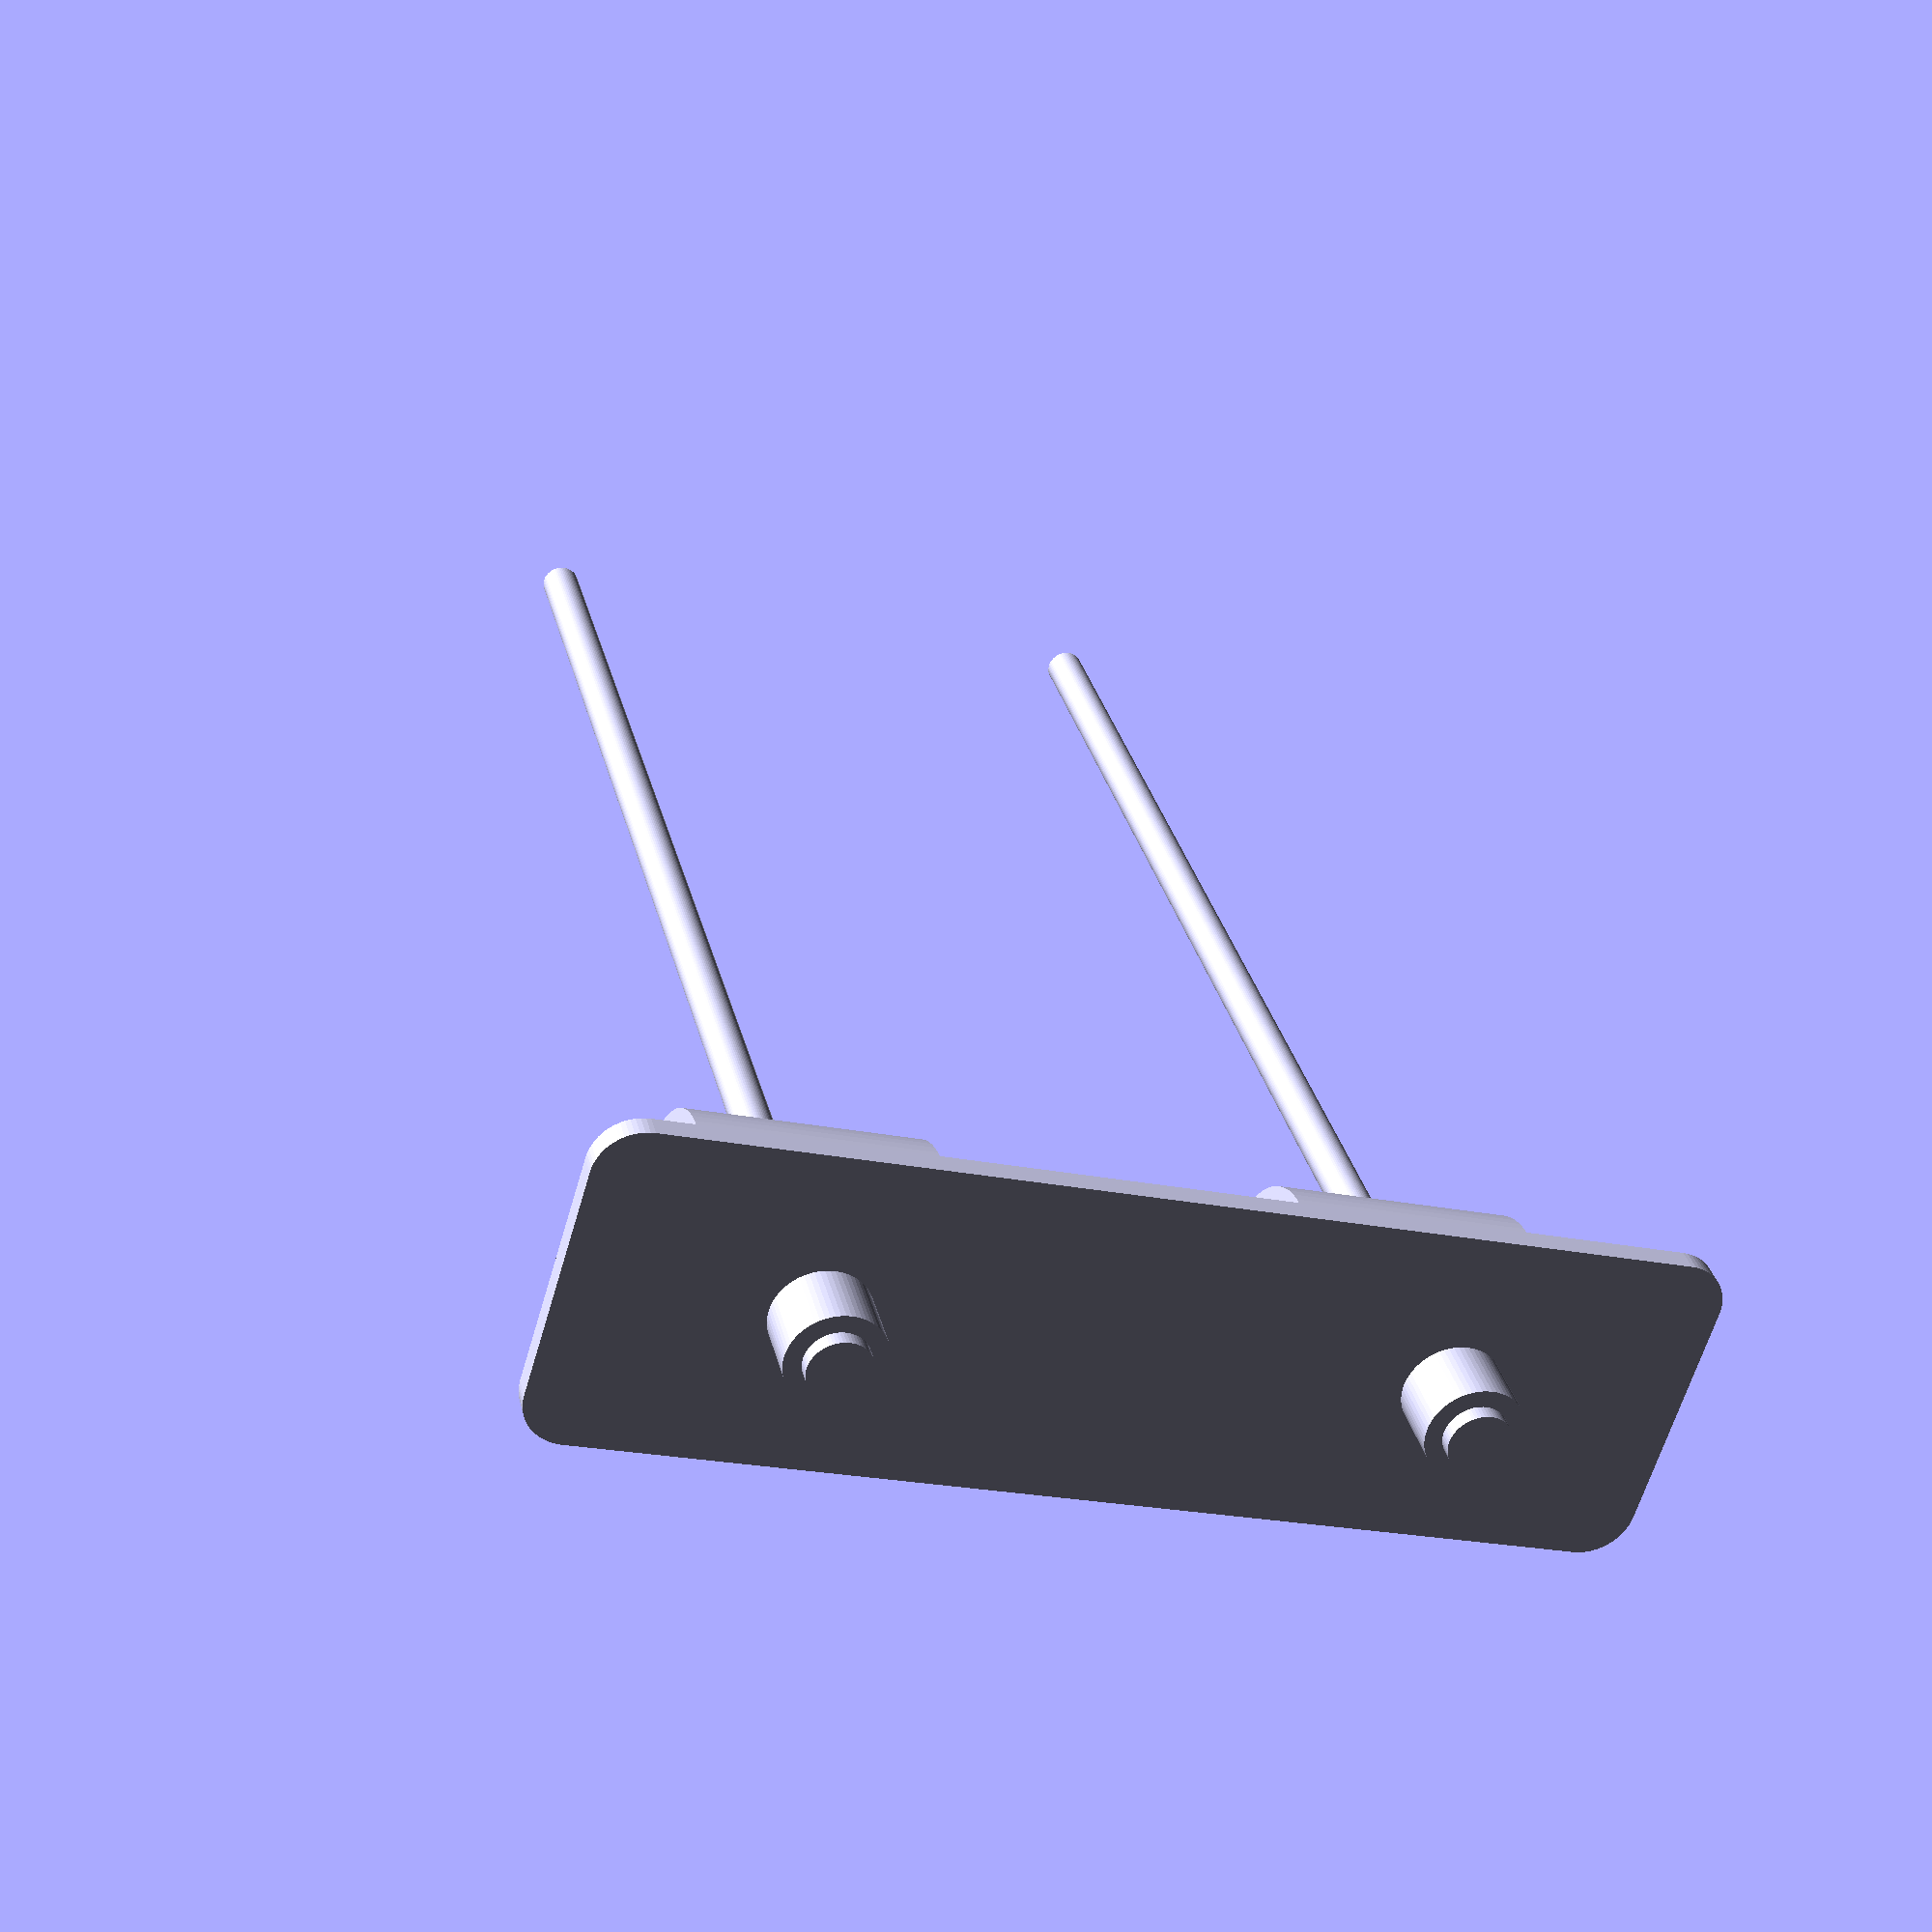
<openscad>
$fn = 64;

tube_d = 11.2;
wall_thickness = 1.5;
plate_thickness = 1.5;
plate_width = 21;
plate_length = 70;
plate_radius = 3;
bracket_1_l = 15;
bracket_2_l = 14.7;
bracket_1_pos = 10;
bracket_2_pos = 47.7;
hole_1_pos = 15;
hole_2_pos = 54.5;
peg_h = 4.5;
peg_cube_w = 8;
peg_cube_h = 3;
peg_id = 4;
peg_od = 6.2;
peg_drill_d = 2.5;


module plate() {
  translate([plate_radius, -plate_width / 2 + plate_radius, 0]) {
    linear_extrude(plate_thickness) {
      minkowski() {
        square([plate_length - plate_radius * 2, plate_width - plate_radius * 2]);
        circle(r = plate_radius);
      }
    }
  }
}

module bracket(l) {
  translate([l / 2, 0, tube_d / 2 + plate_thickness]) {
    rotate([0, 90, 0]) {
      difference() {
        hull() {
          cylinder(l, r = tube_d / 2 + wall_thickness, center = true);
          translate([wall_thickness / 2 + tube_d / 2, 0, 0]) {
            cube([wall_thickness, tube_d + (wall_thickness * 2), l], center = true);
          }
        }
        cylinder(l + 2, d = tube_d, center = true);
      }
    }
  }
}

module bracket_1() {
  translate([bracket_1_pos, 0, 0]) {
    bracket(bracket_1_l);
  }
}

module bracket_2() {
  translate([bracket_2_pos, 0, 0]) {
    bracket(bracket_2_l);
  }
}

module outer() {
  cylinder(h = peg_h, d = peg_od);
  translate([0, 0, peg_h + peg_cube_h / 2]) { 
    cube([peg_cube_w, peg_cube_w, peg_cube_h], center = true);;
  }
}

module drill() {
  translate([0, 0, -1]) {
    cylinder(h = 100, d = peg_drill_d); 
    cylinder(h = peg_h + 6, d = peg_id); 
  }
}

module bracket_drill() {
  translate([0, 0, -peg_h]) {
    outer();
    drill();
  }
}

module hole_1() {
  translate([hole_1_pos, 0, 0]) {
    bracket_drill();
  }
}

module hole_2() {
  translate([hole_2_pos, 0, 0]) {
    bracket_drill();
  }
}

plate();
bracket_1();
bracket_2();
hole_1();
hole_2();
</openscad>
<views>
elev=328.9 azim=343.3 roll=167.0 proj=p view=solid
</views>
